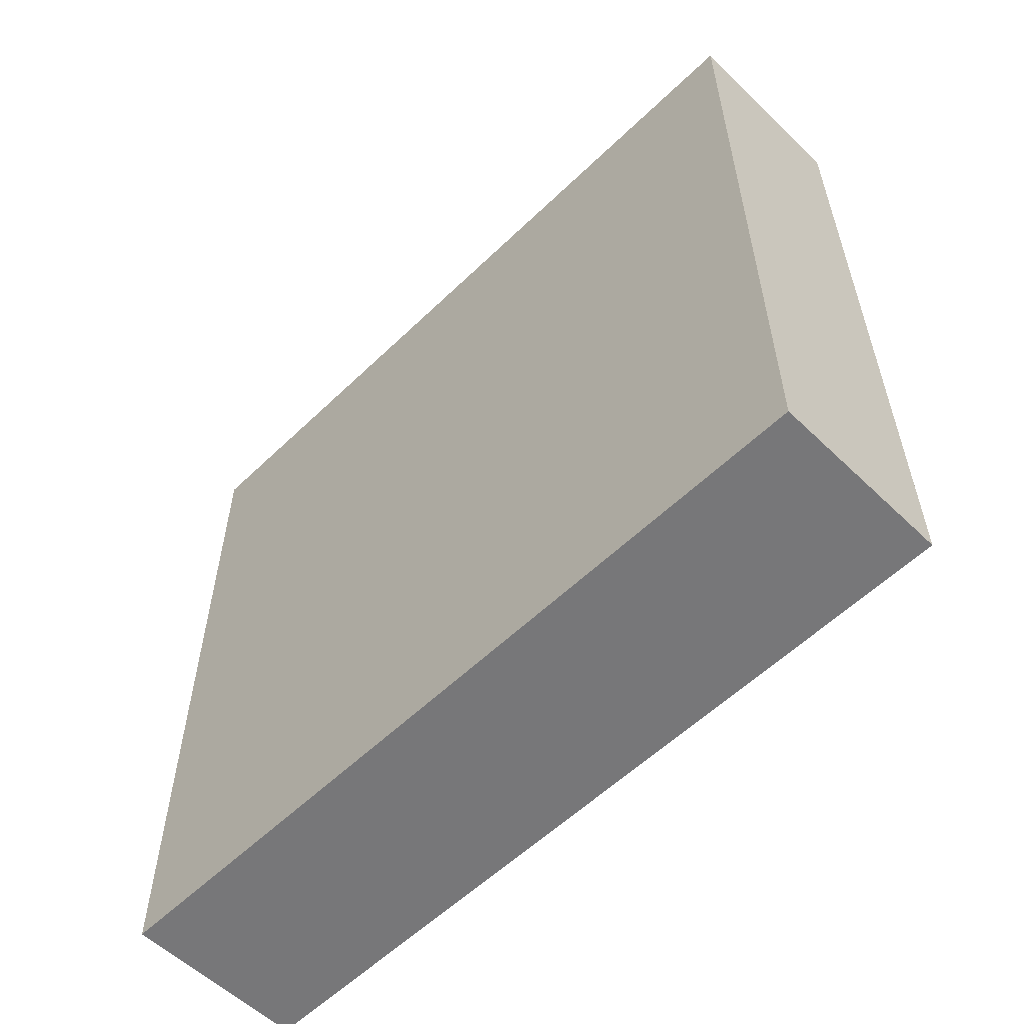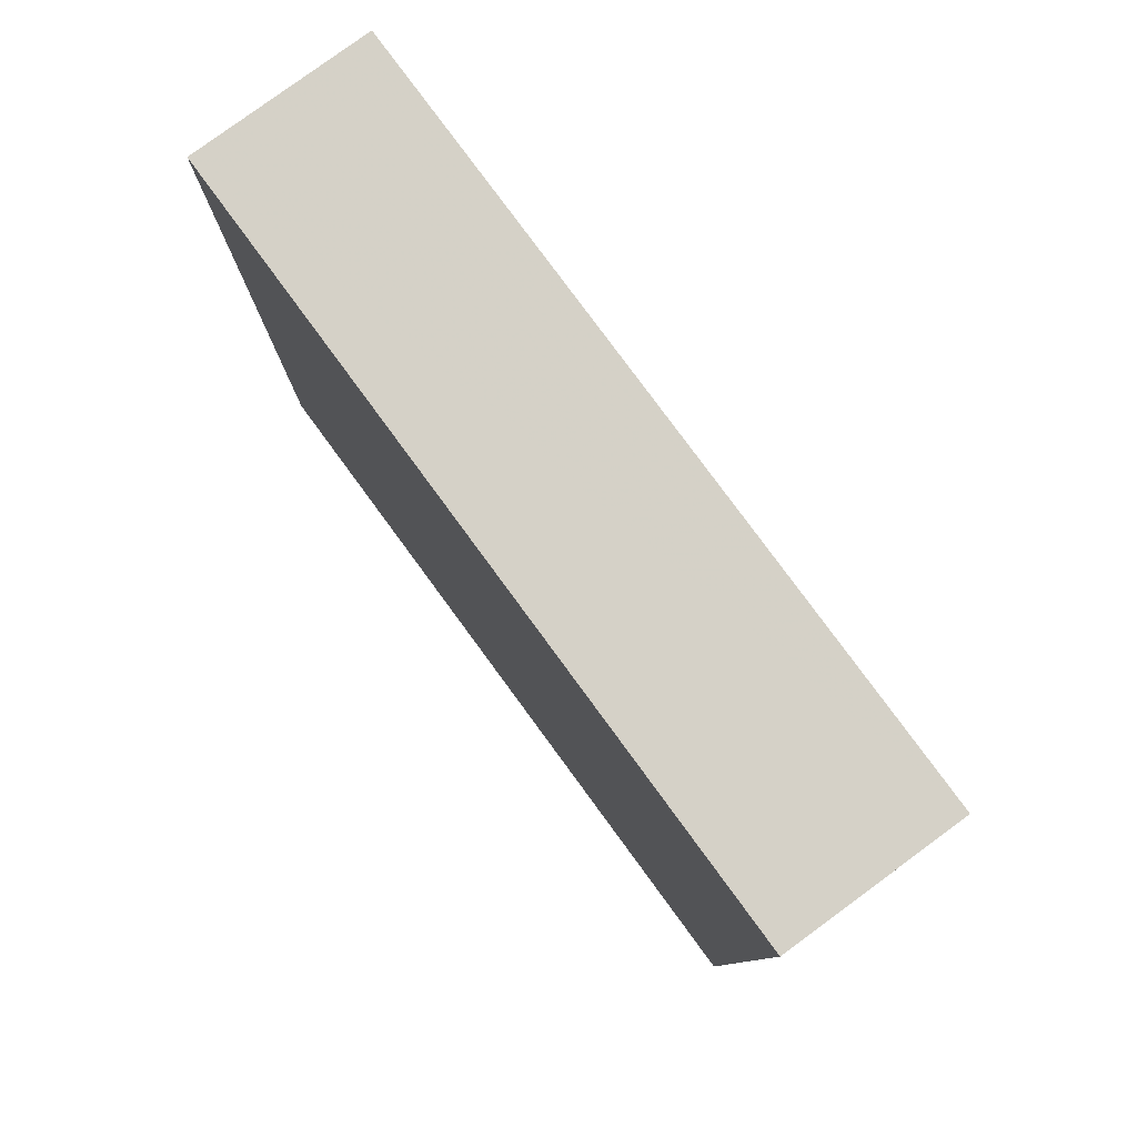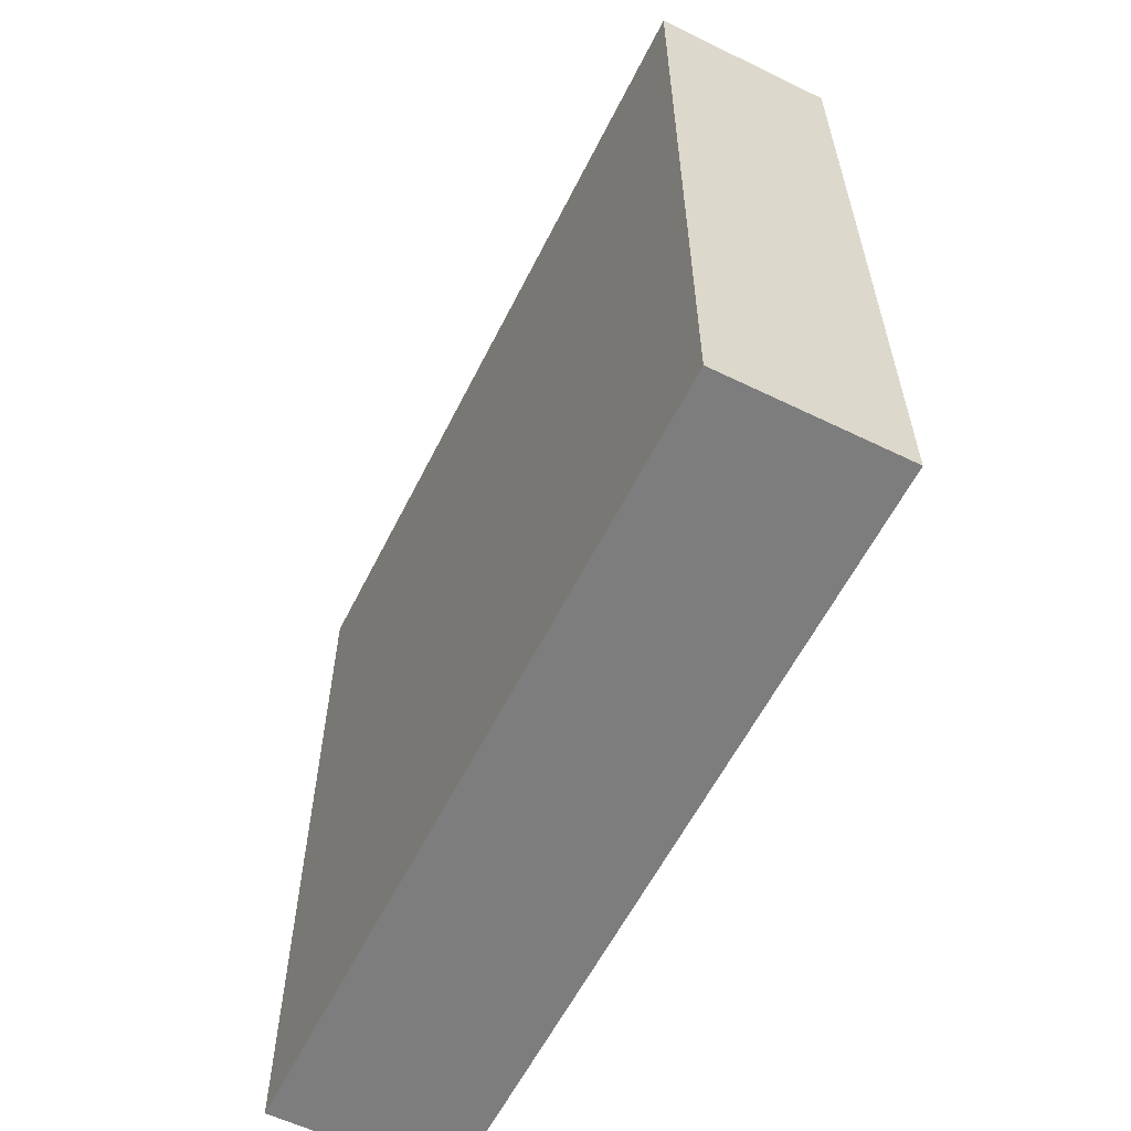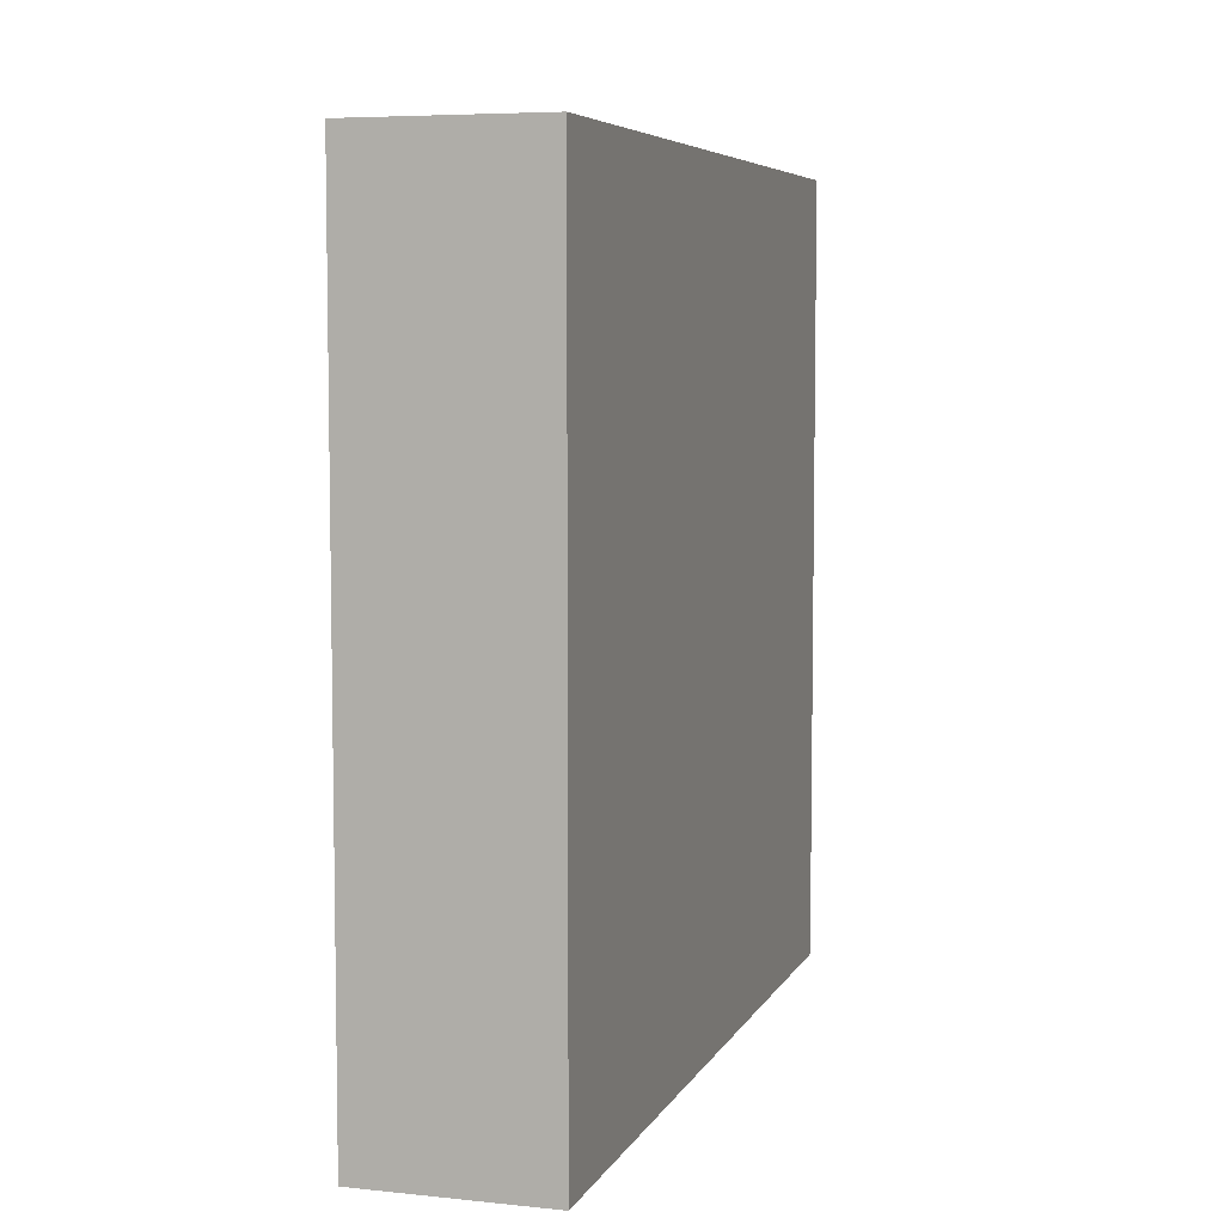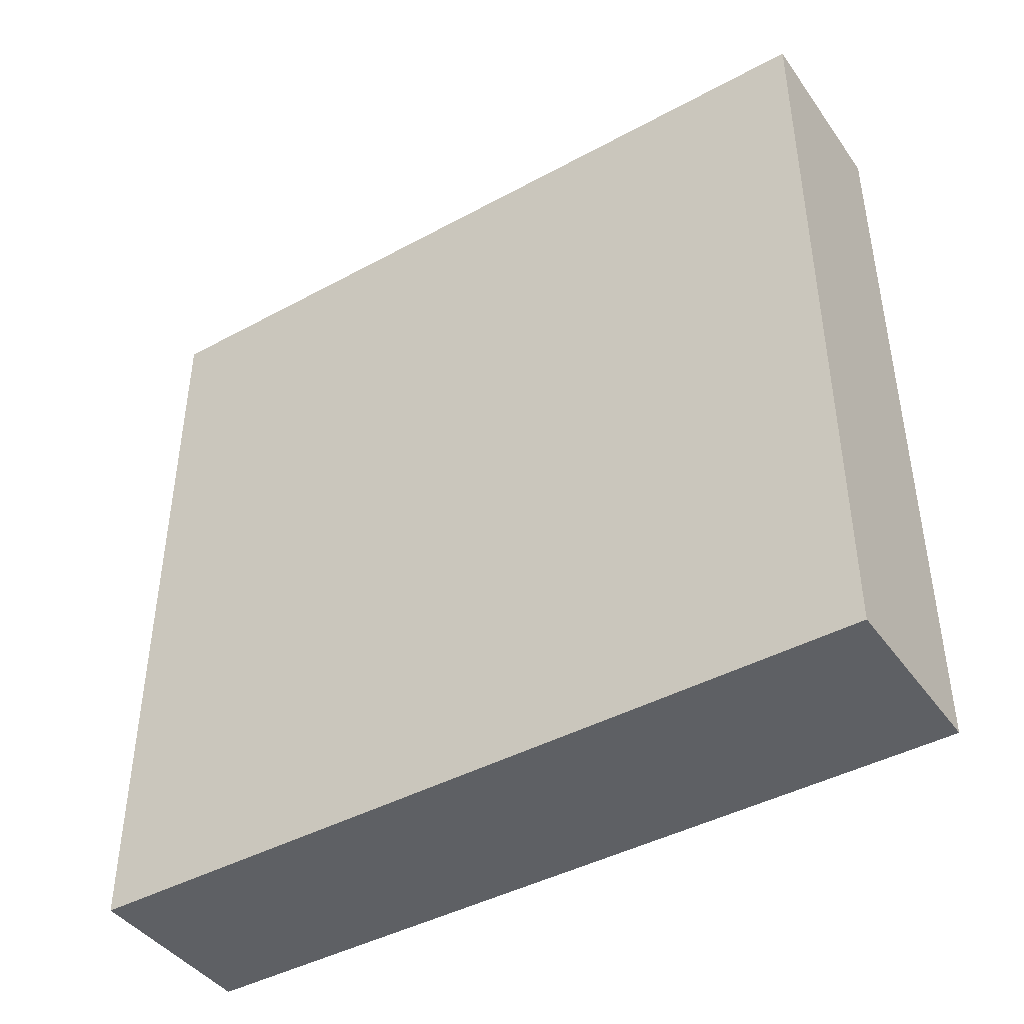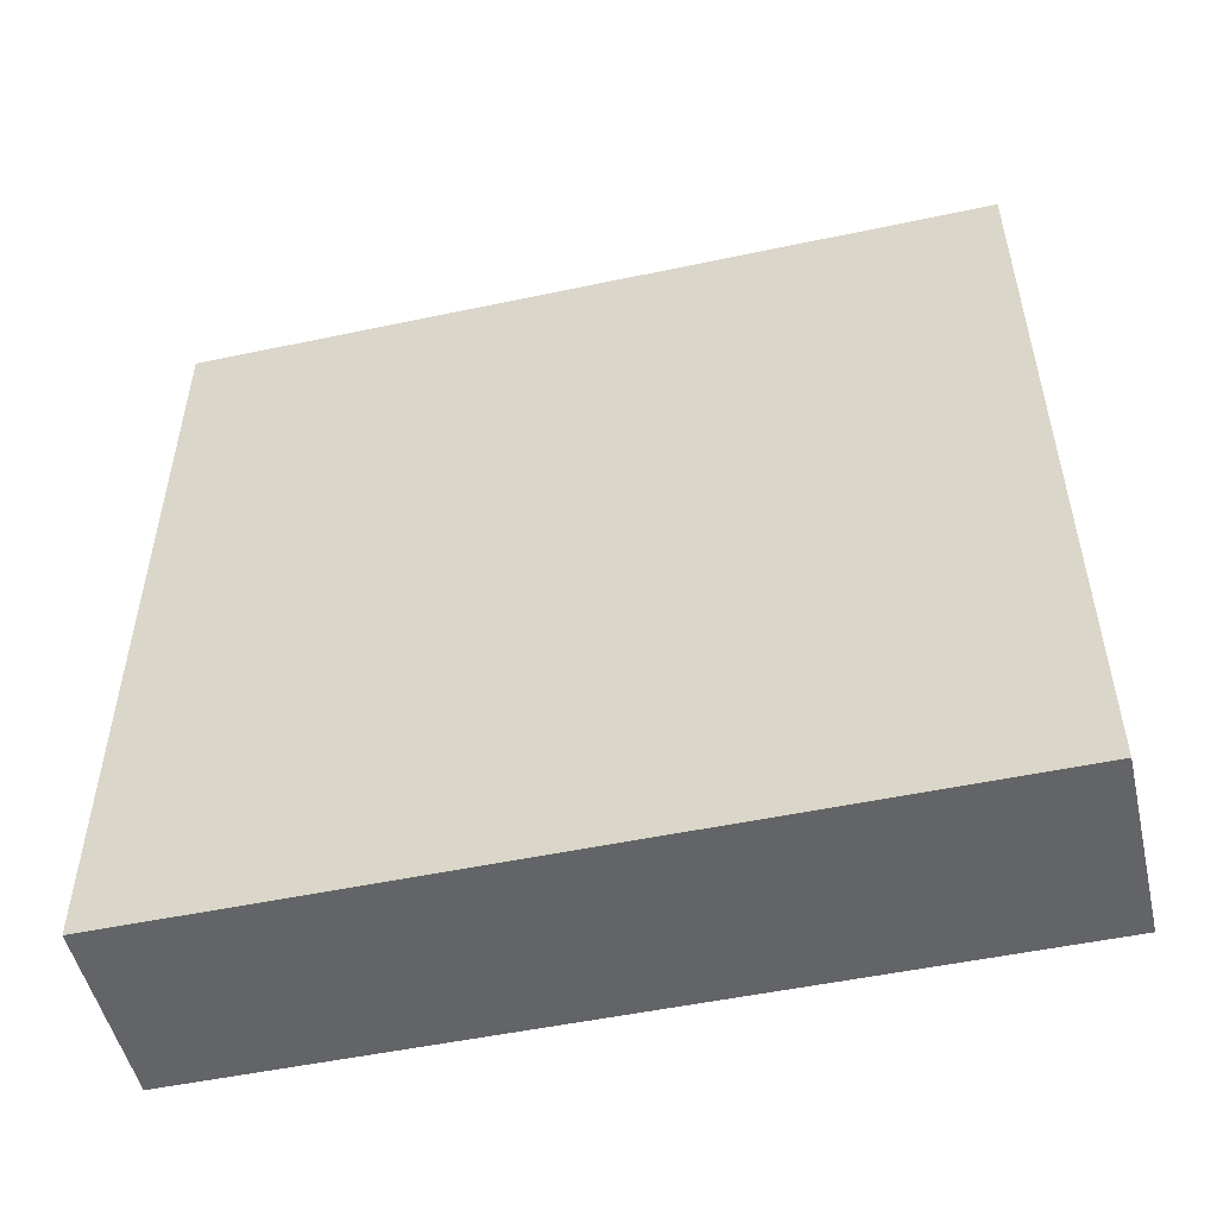
<metadata>
{"format":"obj","ext":"obj","renderer":"f3d","projection":"perspective","resolution":1024,"background":"white","views":[{"elev":-57.2,"azim":-45.0,"up":"+Y"},{"elev":79.7,"azim":-36.3,"up":"+Z"},{"elev":-59.2,"azim":153.5,"up":"+Y"},{"elev":6.2,"azim":-163.0,"up":"+Y"},{"elev":-42.9,"azim":122.9,"up":"+Y"},{"elev":-51.3,"azim":103.0,"up":"+Y"}]}
</metadata>
<code>
o 24885
v 2247 1856 8.443
v 2247 1856 8.443
v 2247 1856 8.177
v 2247 1856 8.443
v 2247 1856 8.177
v 2247 1856 8.443
v 2247 1856 8.177
v 2247 1856 8.443
v 2247 1856 8.443
v 2247 1856 8.443
v 2247 1856 8.177
v 2247 1856 8.177
v 2247 1856 8.177
v 2247 1856 8.177
v 2247 1856 8.177
v 2247 1856 8.177
v 2247 1856 8.177
v 2247 1856 8.443
v 2247 1856 8.443
v 2247 1856 8.443
v 2247 1856 8.443
v 2247 1856 8.443
v 2247 1856 8.177
v 2247 1856 8.443
v 2247 1856 8.443
v 2247 1856 8.177
f 1 2 3
f 3 4 5
f 2 6 7
f 8 7 5
f 9 7 10
f 11 12 9
f 13 14 15
f 15 16 17
f 18 19 20
f 20 21 22
f 20 23 24
f 25 26 23

</code>
